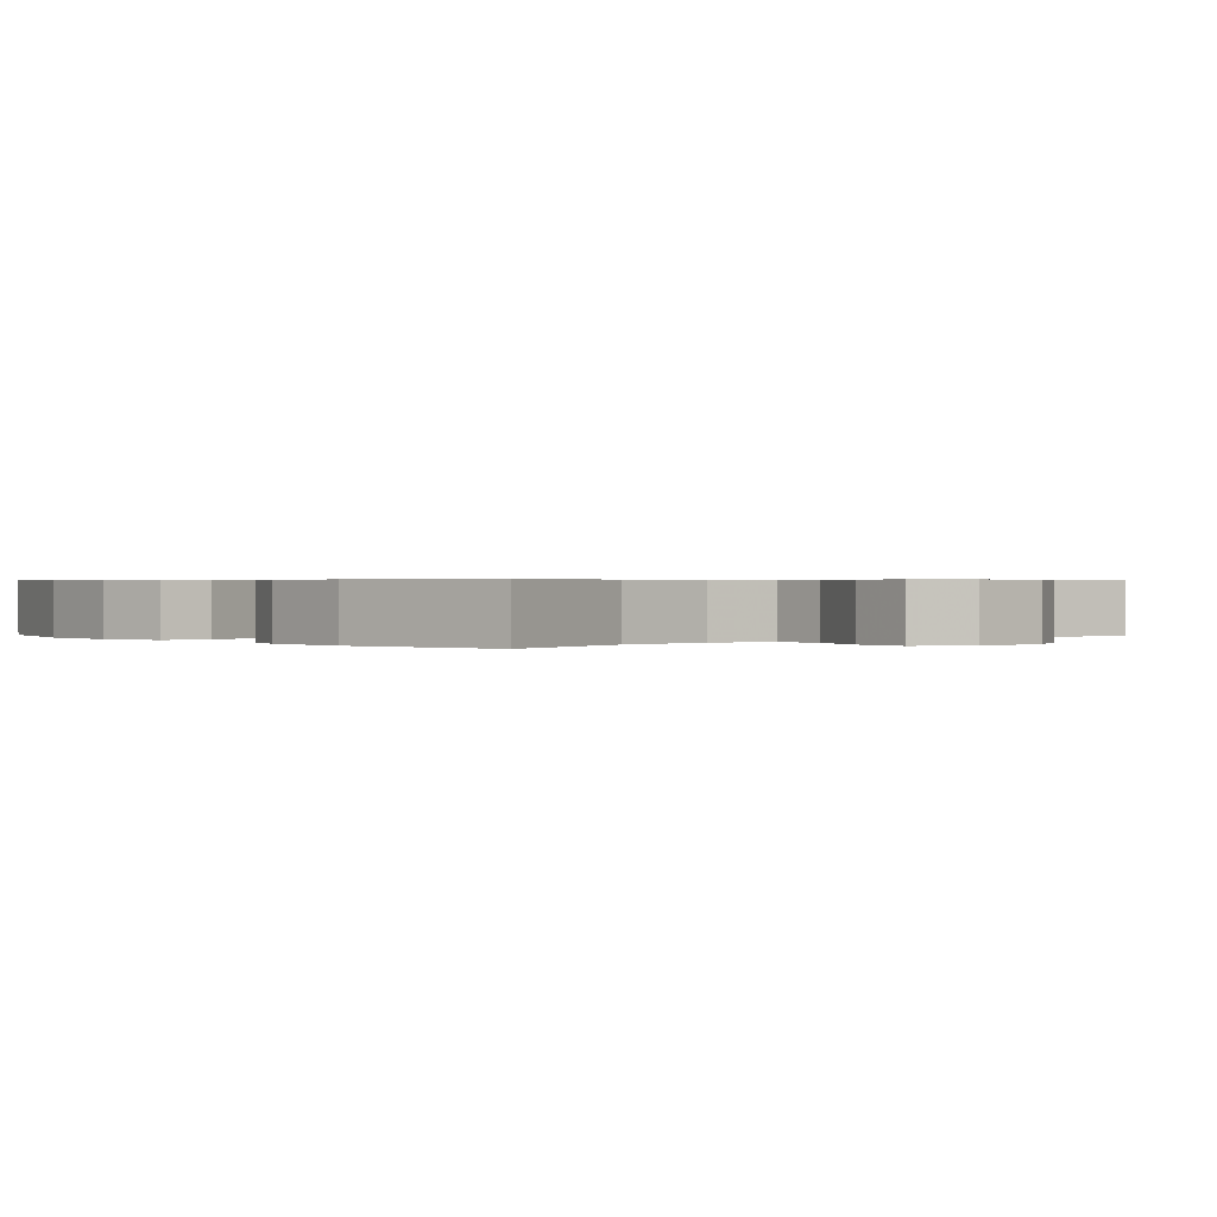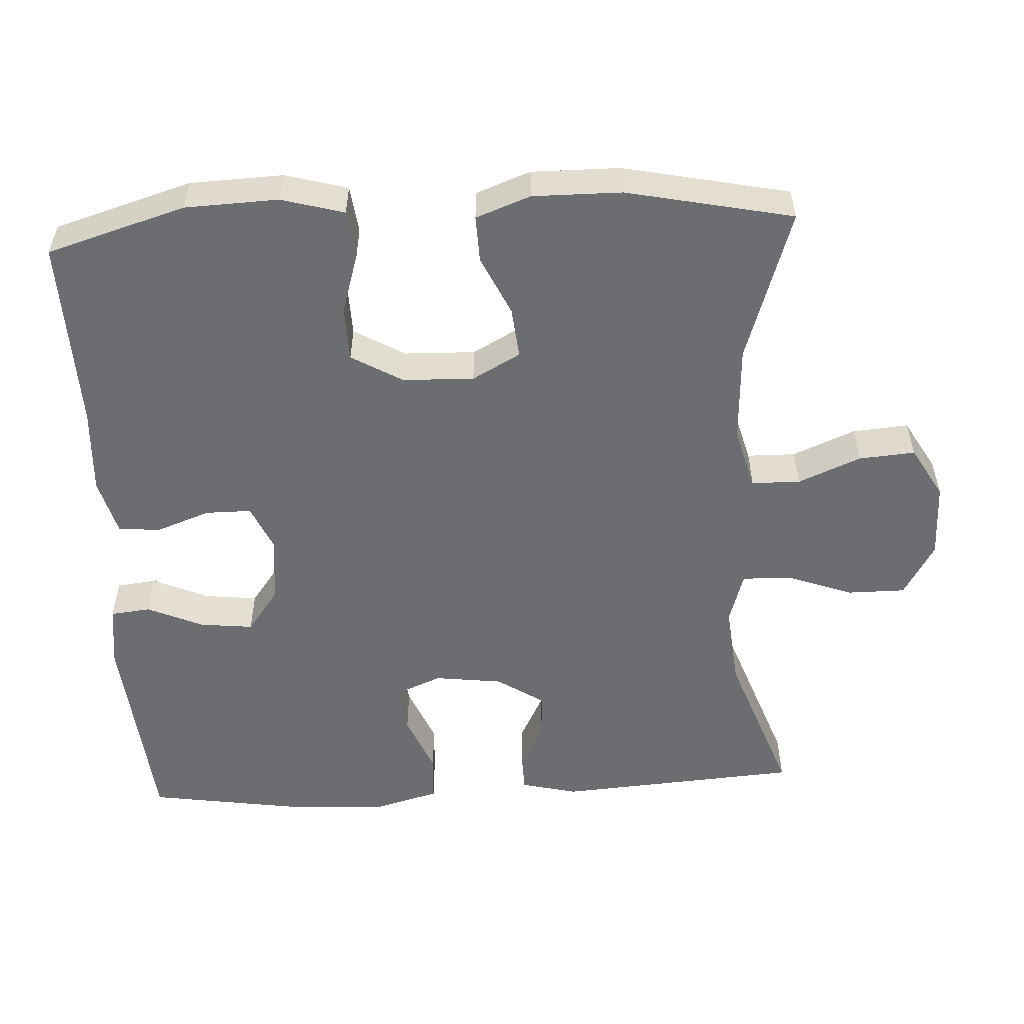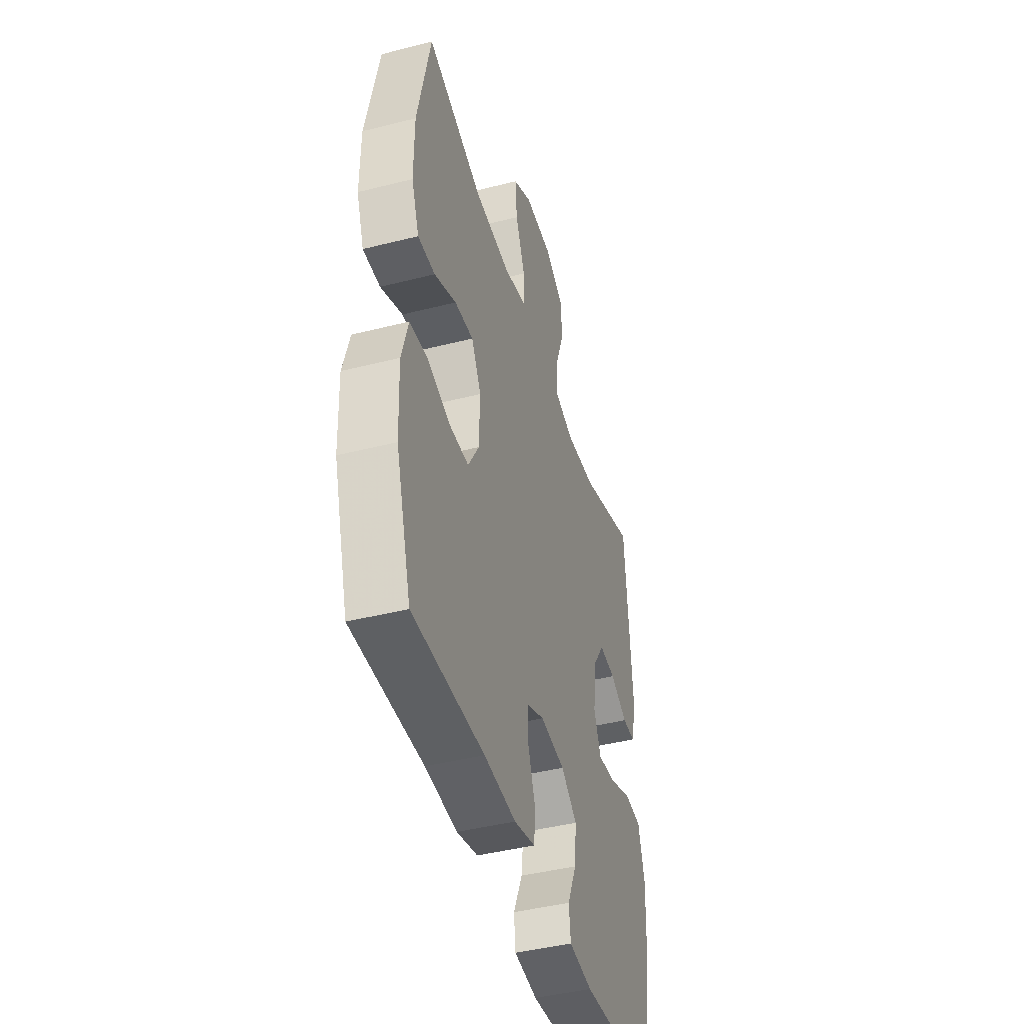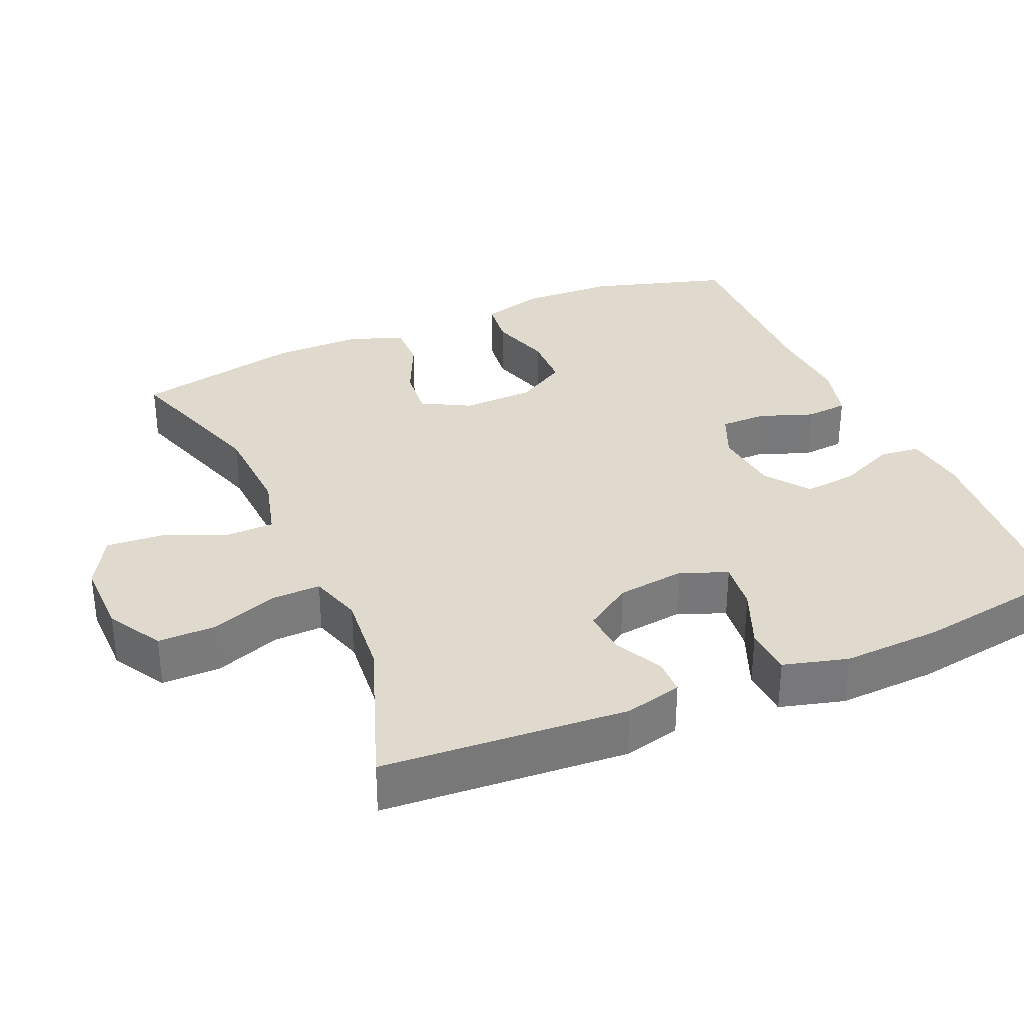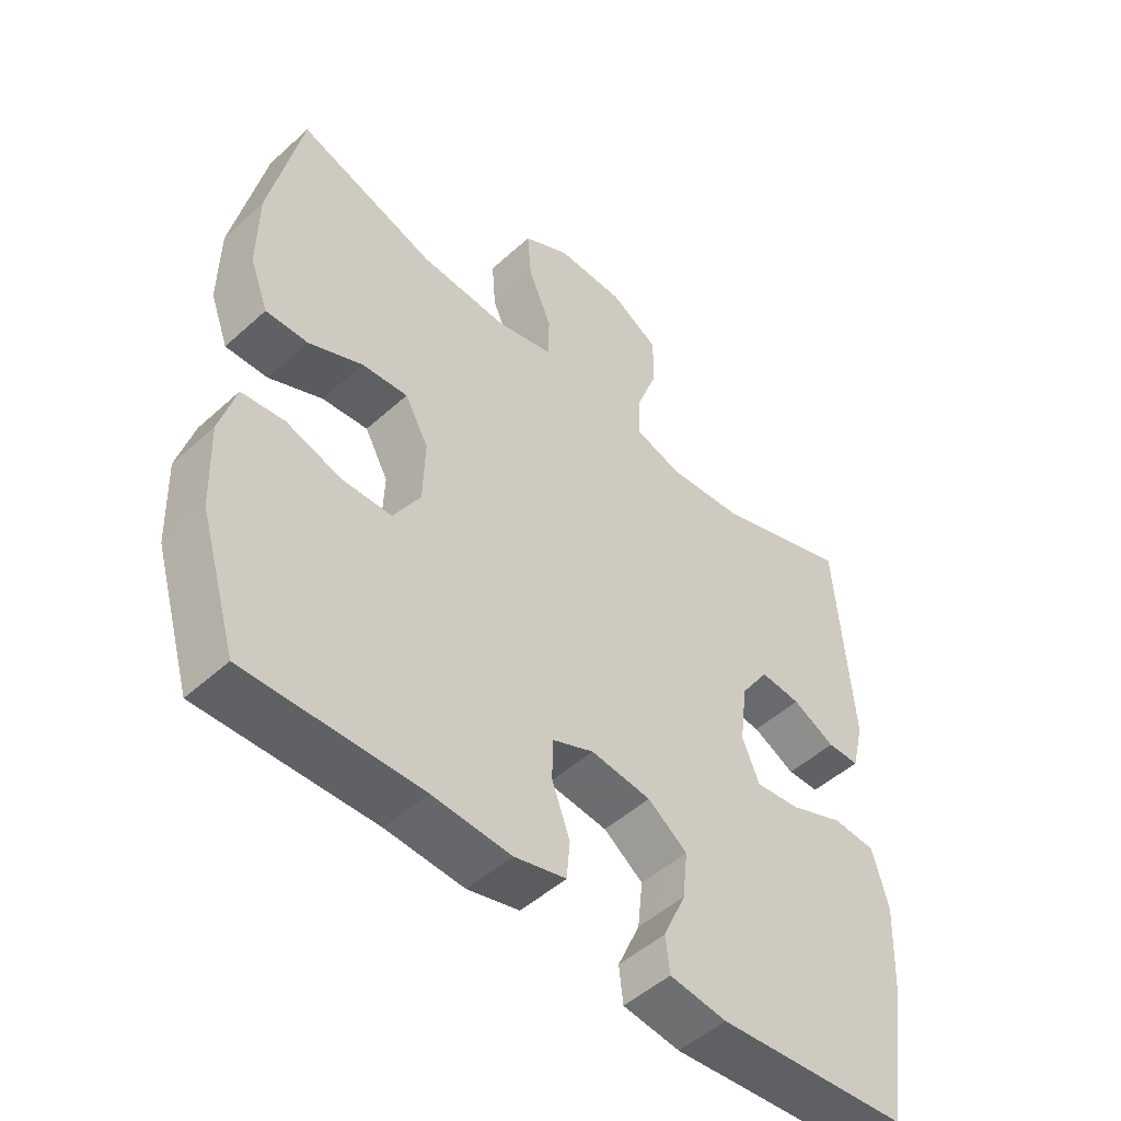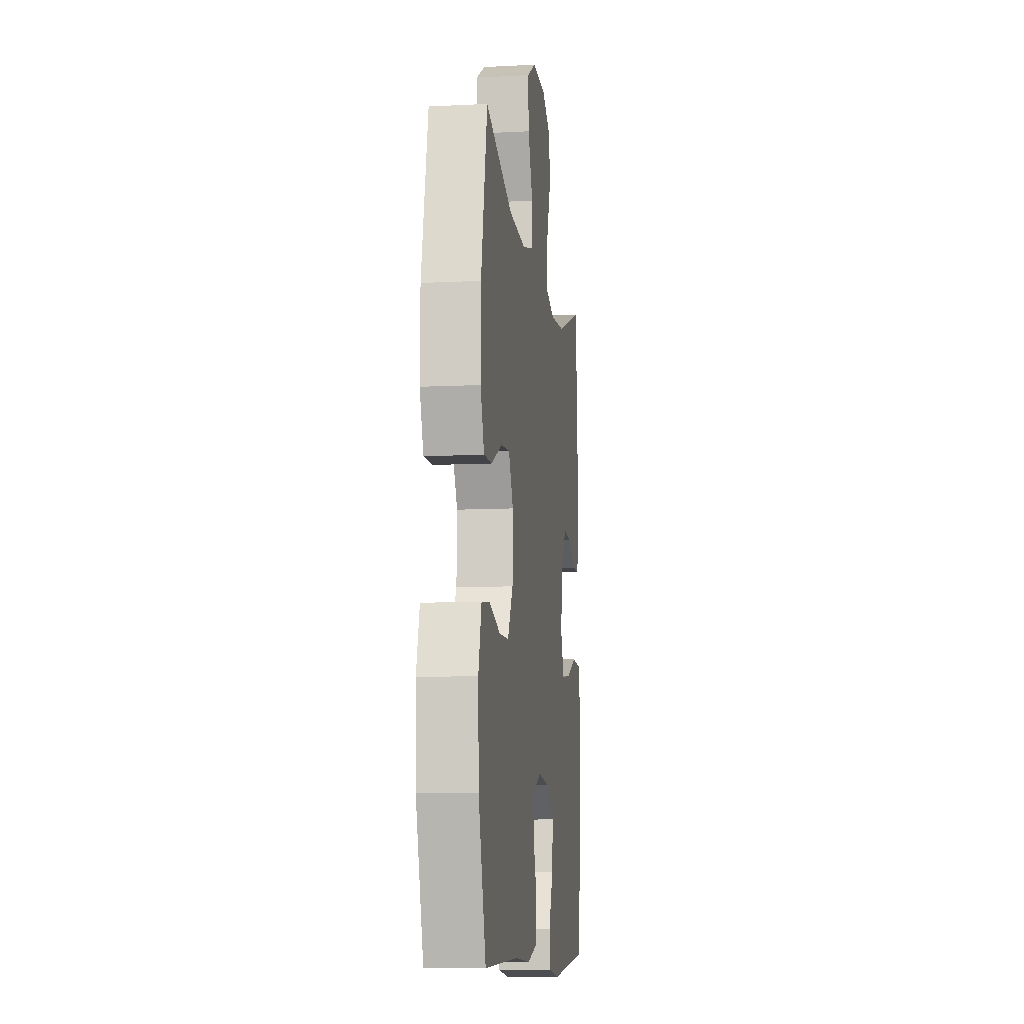
<metadata>
{"format":"obj","ext":"obj","renderer":"f3d","projection":"perspective","resolution":1024,"background":"white","views":[{"elev":0.5,"azim":-41.6,"up":"+Y"},{"elev":-54.0,"azim":-86.9,"up":"+Y"},{"elev":-43.7,"azim":-73.4,"up":"+Z"},{"elev":32.9,"azim":66.5,"up":"+Y"},{"elev":-50.1,"azim":-45.2,"up":"+Z"},{"elev":-9.7,"azim":-82.5,"up":"+Z"}]}
</metadata>
<code>
v 0.5 0.07 0.5
v 0.524 0.07 0.166
v 0.505 0.07 0.088
v 0.456 0.07 0.087
v 0.391 0.07 0.12
v 0.329 0.07 0.125
v 0.286 0.07 0.06
v 0.274 0.07 -0.034
v 0.3 0.07 -0.097
v 0.368 0.07 -0.089
v 0.45 0.07 -0.055
v 0.516 0.07 -0.059
v 0.54 0.07 -0.147
v 0.534 0.07 -0.281
v 0.5 0.07 -0.5
v 0.208 0.07 -0.526
v 0.121 0.07 -0.515
v 0.115 0.07 -0.46
v 0.149 0.07 -0.383
v 0.157 0.07 -0.31
v 0.097 0.07 -0.266
v 0.005 0.07 -0.256
v -0.059 0.07 -0.284
v -0.059 0.07 -0.347
v -0.032 0.07 -0.421
v -0.037 0.07 -0.479
v -0.116 0.07 -0.5
v -0.235 0.07 -0.493
v -0.5 0.07 -0.5
v -0.557 0.07 -0.31
v -0.562 0.07 -0.182
v -0.538 0.07 -0.096
v -0.473 0.07 -0.088
v -0.388 0.07 -0.114
v -0.313 0.07 -0.112
v -0.272 0.07 -0.042
v -0.269 0.07 0.056
v -0.305 0.07 0.122
v -0.375 0.07 0.115
v -0.457 0.07 0.077
v -0.521 0.07 0.075
v -0.549 0.07 0.15
v -0.548 0.07 0.272
v -0.5 0.07 0.5
v -0.289 0.07 0.431
v -0.155 0.07 0.424
v -0.069 0.07 0.447
v -0.068 0.07 0.514
v -0.104 0.07 0.6
v -0.11 0.07 0.677
v -0.039 0.07 0.718
v 0.066 0.07 0.717
v 0.14 0.07 0.674
v 0.14 0.07 0.594
v 0.107 0.07 0.504
v 0.105 0.07 0.436
v 0.177 0.07 0.414
v 0.291 0.07 0.425
v 0.5 0 0.5
v 0.524 0 0.166
v 0.505 0 0.088
v 0.456 0 0.087
v 0.391 0 0.12
v 0.329 0 0.125
v 0.286 0 0.06
v 0.274 0 -0.034
v 0.3 0 -0.097
v 0.368 0 -0.089
v 0.45 0 -0.055
v 0.516 0 -0.059
v 0.54 0 -0.147
v 0.534 0 -0.281
v 0.5 0 -0.5
v 0.208 0 -0.526
v 0.121 0 -0.515
v 0.115 0 -0.46
v 0.149 0 -0.383
v 0.157 0 -0.31
v 0.097 0 -0.266
v 0.005 0 -0.256
v -0.059 0 -0.284
v -0.059 0 -0.347
v -0.032 0 -0.421
v -0.037 0 -0.479
v -0.116 0 -0.5
v -0.235 0 -0.493
v -0.5 0 -0.5
v -0.557 0 -0.31
v -0.562 0 -0.182
v -0.538 0 -0.096
v -0.473 0 -0.088
v -0.388 0 -0.114
v -0.313 0 -0.112
v -0.272 0 -0.042
v -0.269 0 0.056
v -0.305 0 0.122
v -0.375 0 0.115
v -0.457 0 0.077
v -0.521 0 0.075
v -0.549 0 0.15
v -0.548 0 0.272
v -0.5 0 0.5
v -0.289 0 0.431
v -0.155 0 0.424
v -0.069 0 0.447
v -0.068 0 0.514
v -0.104 0 0.6
v -0.11 0 0.677
v -0.039 0 0.718
v 0.066 0 0.717
v 0.14 0 0.674
v 0.14 0 0.594
v 0.107 0 0.504
v 0.105 0 0.436
v 0.177 0 0.414
v 0.291 0 0.425
f 52 53 54 55
f 52 55 56
f 51 52 56
f 48 49 50 51
f 47 48 51 56
f 46 47 56 57
f 42 43 44 45
f 42 45 46
f 39 40 41 42
f 38 39 42 46
f 37 38 46 57
f 31 32 33 34
f 31 34 35
f 28 29 30 31
f 28 31 35
f 27 28 35 36
f 24 25 26 27
f 23 24 27 36
f 16 17 18 19
f 16 19 20
f 15 16 20
f 14 15 20 21
f 10 11 12 13
f 9 10 13 14
f 2 3 4 5
f 58 1 2 5
f 58 5 6
f 57 58 6 7
f 37 57 7 8
f 22 23 36 37
f 22 37 8 9
f 9 14 21 22
f 113 112 111 110
f 114 113 110
f 114 110 109
f 109 108 107 106
f 114 109 106 105
f 115 114 105 104
f 103 102 101 100
f 104 103 100
f 100 99 98 97
f 104 100 97 96
f 115 104 96 95
f 92 91 90 89
f 93 92 89
f 89 88 87 86
f 93 89 86
f 94 93 86 85
f 85 84 83 82
f 94 85 82 81
f 77 76 75 74
f 78 77 74
f 78 74 73
f 79 78 73 72
f 71 70 69 68
f 72 71 68 67
f 63 62 61 60
f 63 60 59 116
f 64 63 116
f 65 64 116 115
f 66 65 115 95
f 95 94 81 80
f 67 66 95 80
f 80 79 72 67
f 1 59 60 2
f 2 60 61 3
f 3 61 62 4
f 4 62 63 5
f 5 63 64 6
f 6 64 65 7
f 7 65 66 8
f 8 66 67 9
f 9 67 68 10
f 10 68 69 11
f 11 69 70 12
f 12 70 71 13
f 13 71 72 14
f 14 72 73 15
f 15 73 74 16
f 16 74 75 17
f 17 75 76 18
f 18 76 77 19
f 19 77 78 20
f 20 78 79 21
f 21 79 80 22
f 22 80 81 23
f 23 81 82 24
f 24 82 83 25
f 25 83 84 26
f 26 84 85 27
f 27 85 86 28
f 28 86 87 29
f 29 87 88 30
f 30 88 89 31
f 31 89 90 32
f 32 90 91 33
f 33 91 92 34
f 34 92 93 35
f 35 93 94 36
f 36 94 95 37
f 37 95 96 38
f 38 96 97 39
f 39 97 98 40
f 40 98 99 41
f 41 99 100 42
f 42 100 101 43
f 43 101 102 44
f 44 102 103 45
f 45 103 104 46
f 46 104 105 47
f 47 105 106 48
f 48 106 107 49
f 49 107 108 50
f 50 108 109 51
f 51 109 110 52
f 52 110 111 53
f 53 111 112 54
f 54 112 113 55
f 55 113 114 56
f 56 114 115 57
f 57 115 116 58
f 58 116 59 1

</code>
